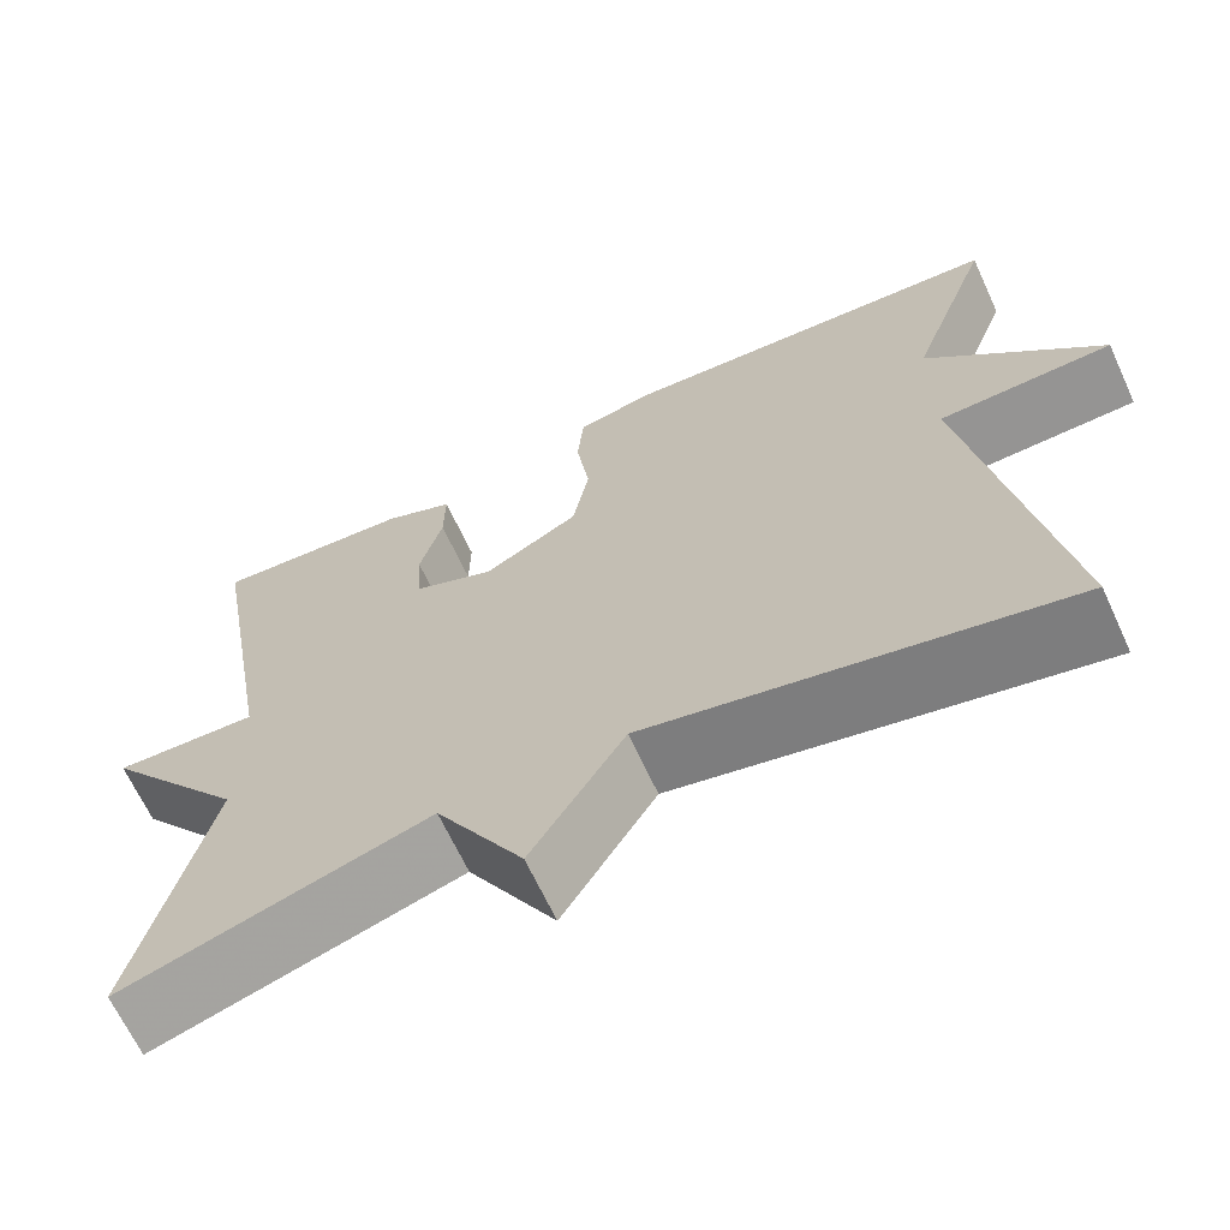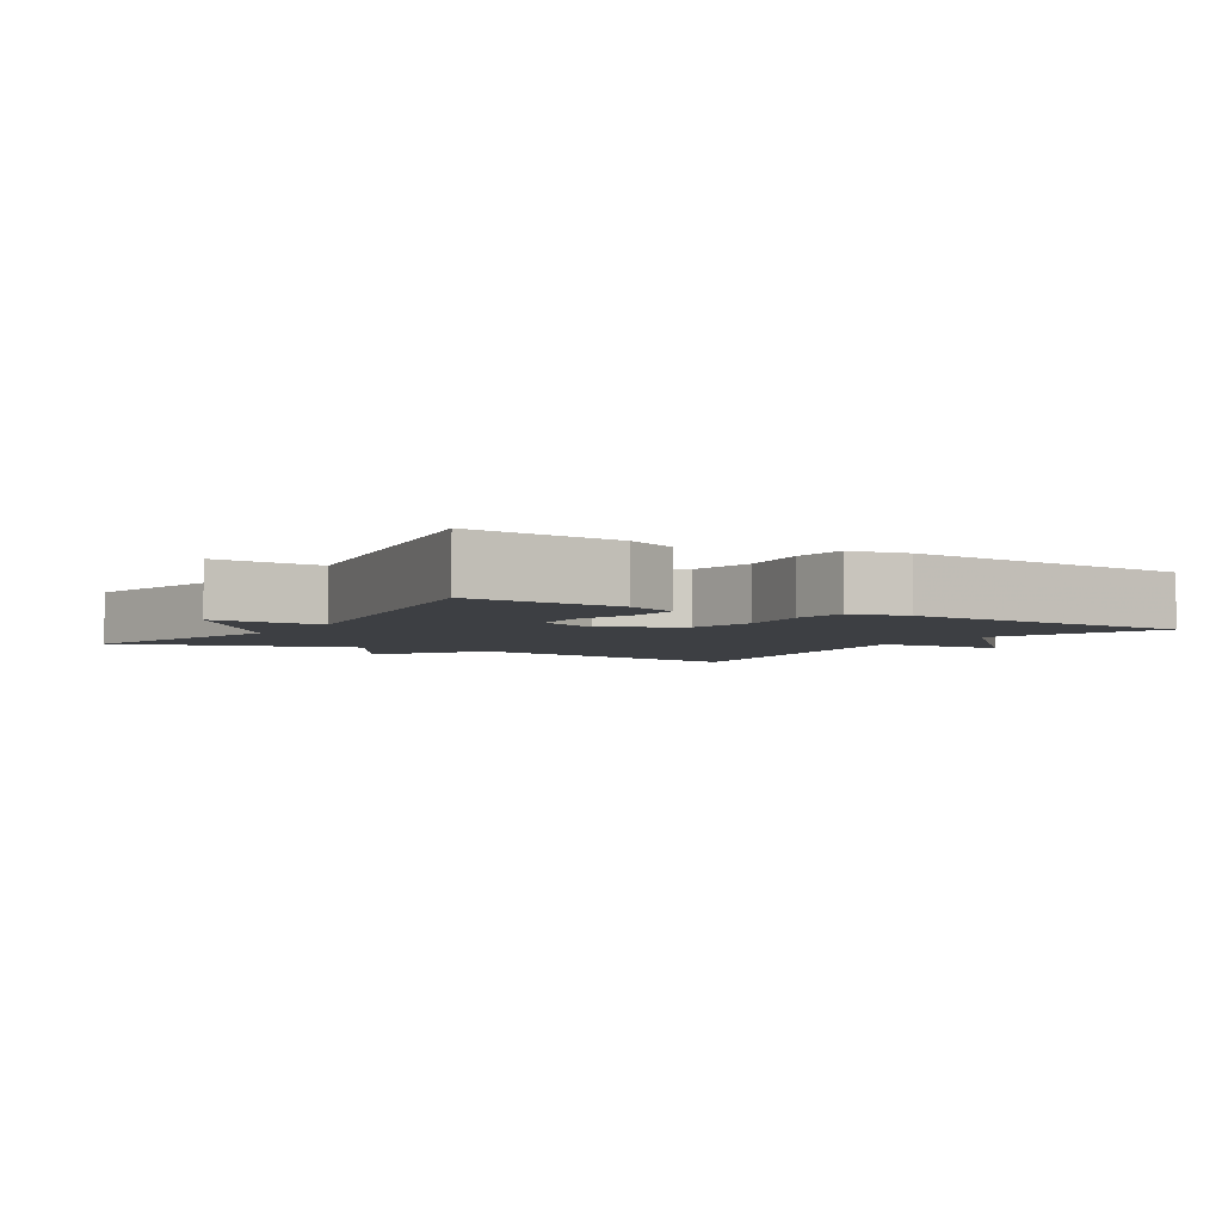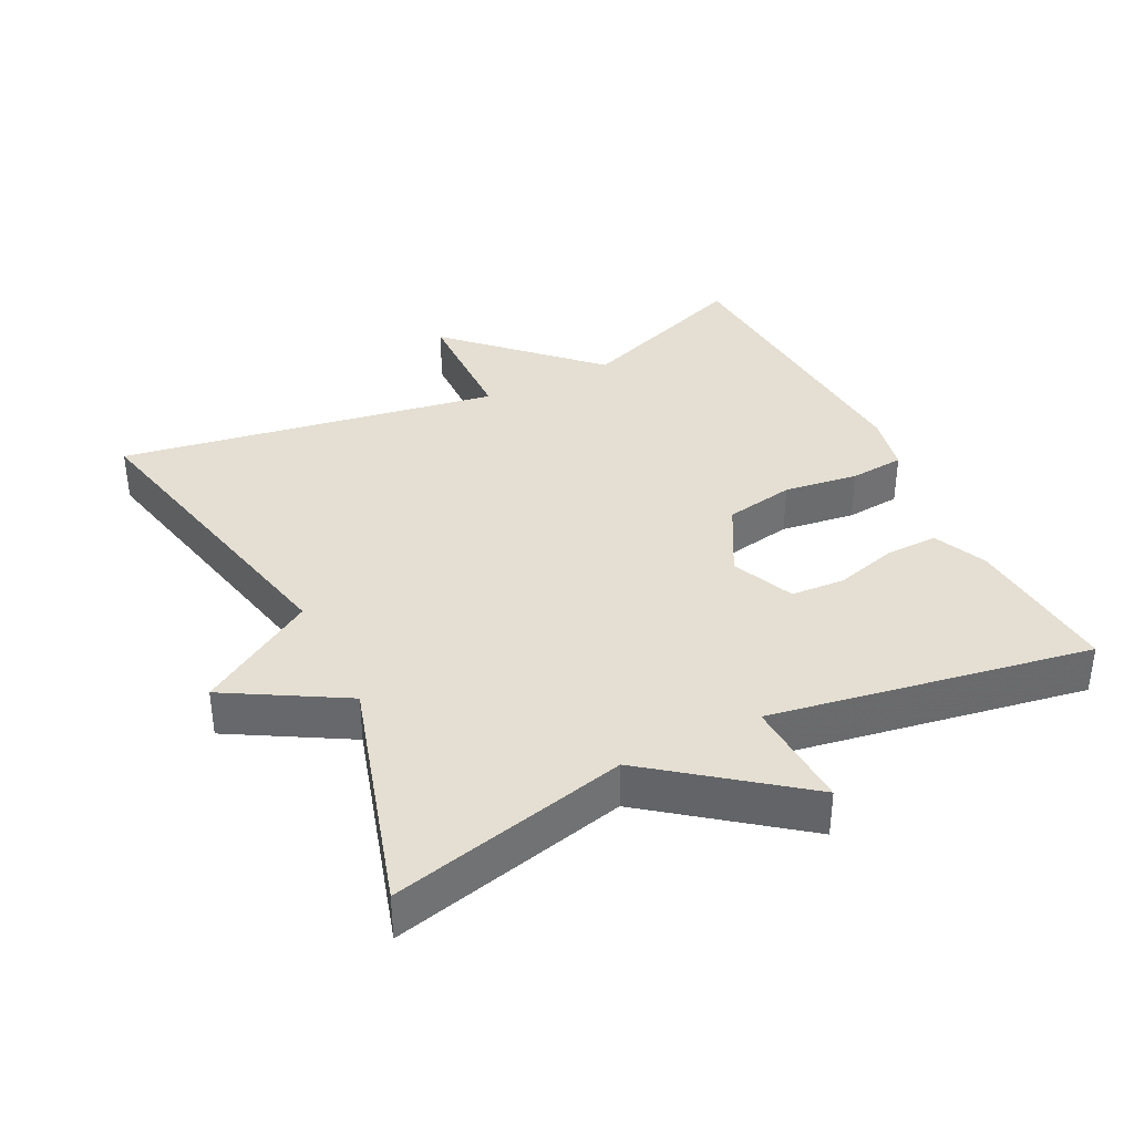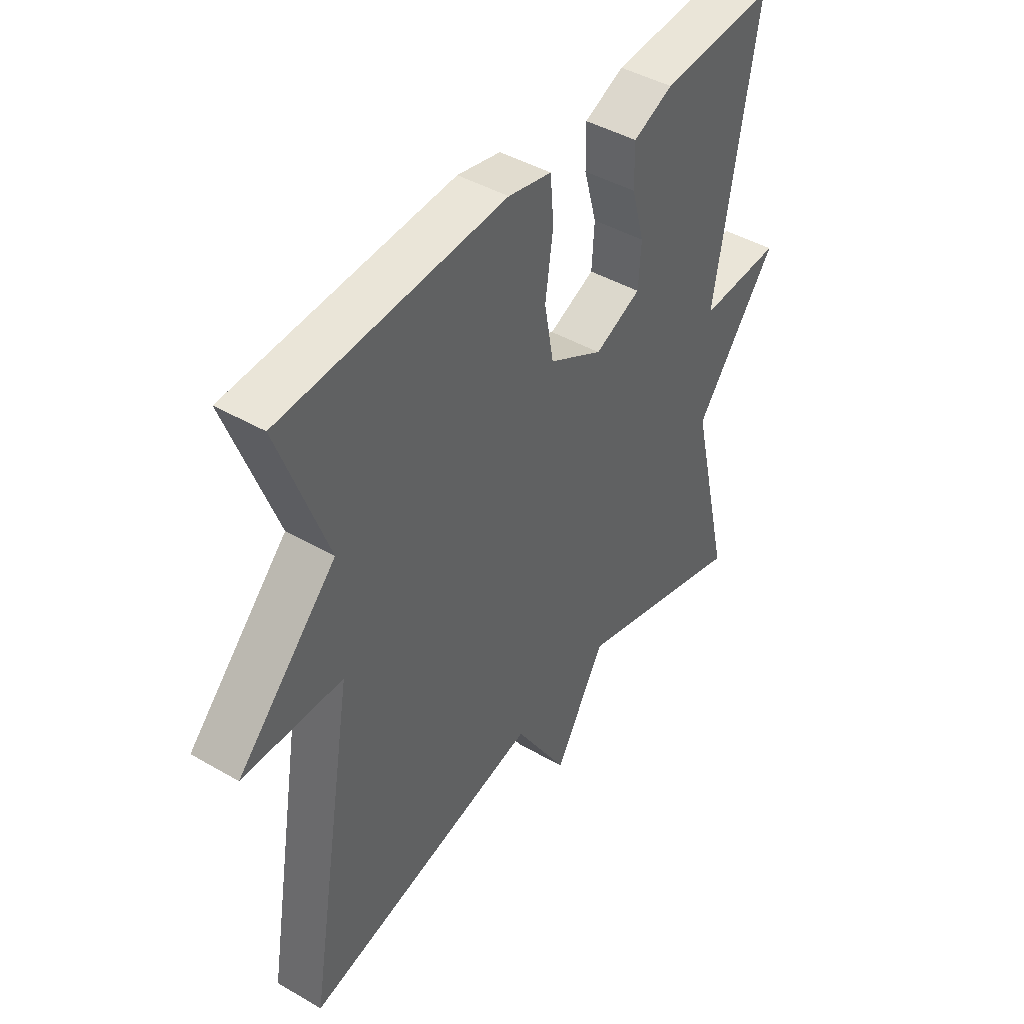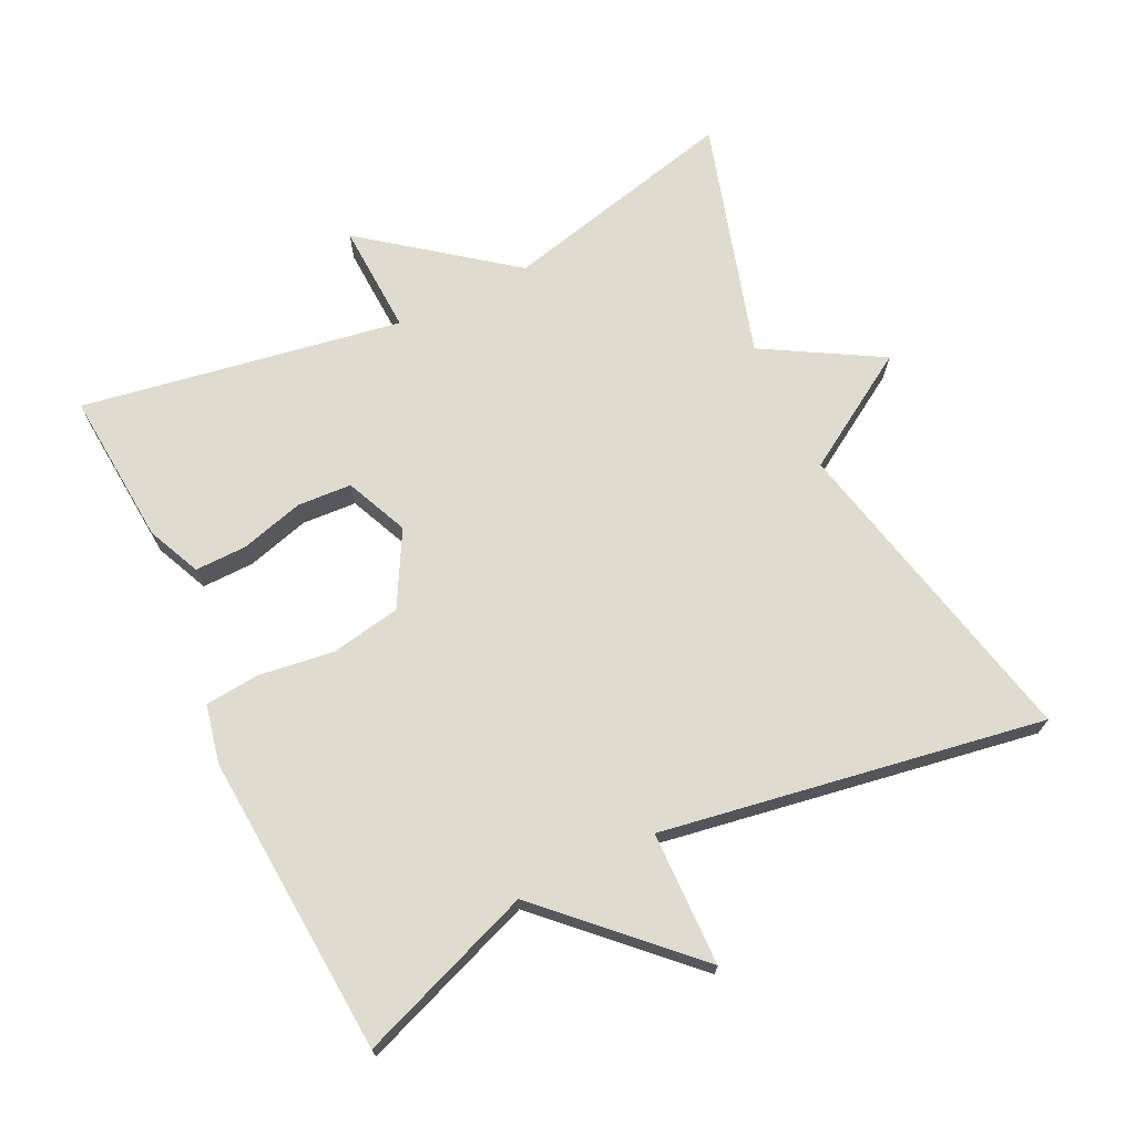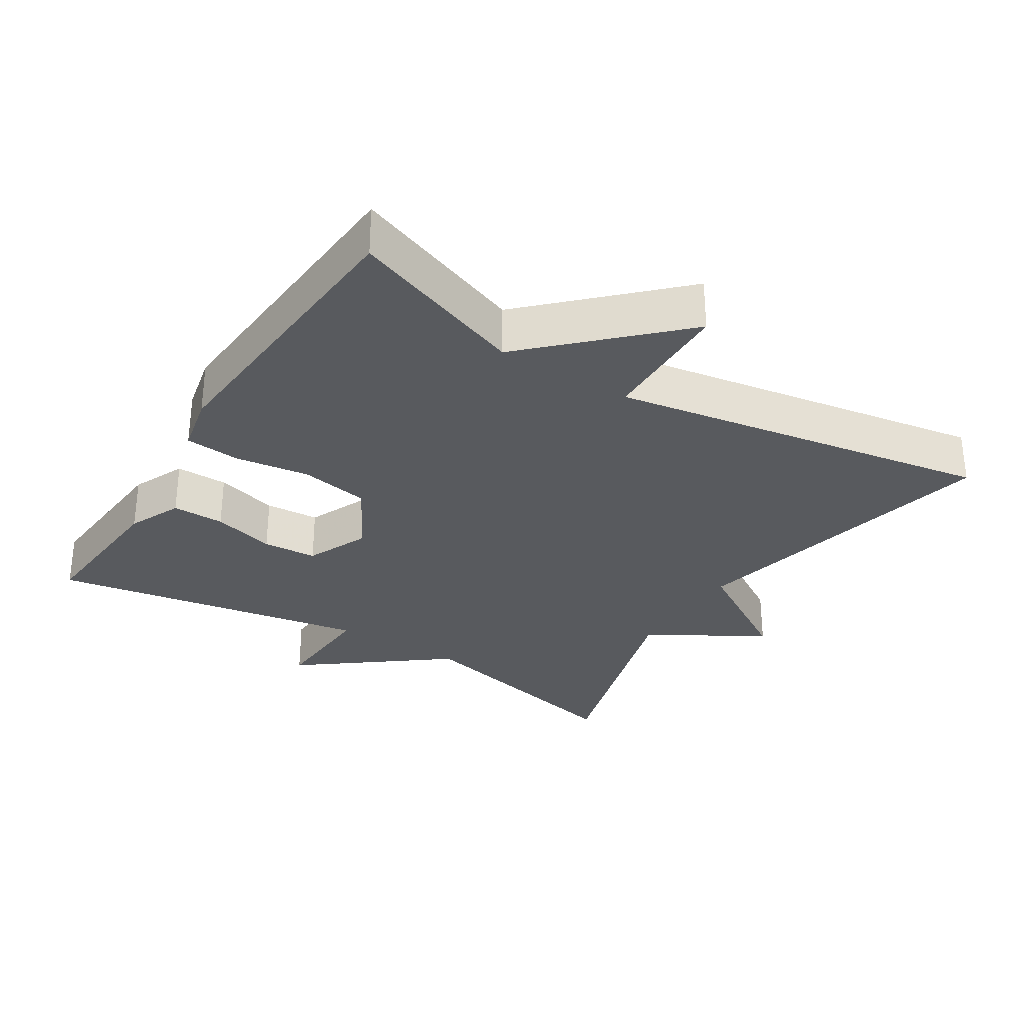
<metadata>
{"format":"obj","ext":"obj","renderer":"f3d","projection":"perspective","resolution":1024,"background":"white","views":[{"elev":-66.4,"azim":24.8,"up":"+Z"},{"elev":-3.9,"azim":-31.8,"up":"+Y"},{"elev":37.2,"azim":-116.6,"up":"+Y"},{"elev":43.7,"azim":124.3,"up":"+Z"},{"elev":70.4,"azim":64.0,"up":"+Y"},{"elev":-30.6,"azim":57.8,"up":"+Y"}]}
</metadata>
<code>
v -0.5 0.07 -0.5
v -0.42 0.07 -0.16
v -0.58 0.07 0.047
v -0.42 0.07 0.04
v -0.5 0.07 0.5
v -0.278 0.07 0.483
v -0.201 0.07 0.449
v -0.202 0.07 0.374
v -0.227 0.07 0.284
v -0.222 0.07 0.206
v -0.132 0.07 0.167
v -0.027 0.07 0.225
v -0.009 0.07 0.325
v -0.024 0.07 0.432
v -0.017 0.07 0.511
v 0.067 0.07 0.529
v 0.5 0.07 0.5
v 0.407 0.07 0.247
v 0.599 0.07 0.052
v 0.407 0.07 0.047
v 0.5 0.07 -0.5
v 0.039 0.07 -0.399
v -0.064 0.07 -0.566
v -0.161 0.07 -0.399
v -0.5 0 -0.5
v -0.42 0 -0.16
v -0.58 0 0.047
v -0.42 0 0.04
v -0.5 0 0.5
v -0.278 0 0.483
v -0.201 0 0.449
v -0.202 0 0.374
v -0.227 0 0.284
v -0.222 0 0.206
v -0.132 0 0.167
v -0.027 0 0.225
v -0.009 0 0.325
v -0.024 0 0.432
v -0.017 0 0.511
v 0.067 0 0.529
v 0.5 0 0.5
v 0.407 0 0.247
v 0.599 0 0.052
v 0.407 0 0.047
v 0.5 0 -0.5
v 0.039 0 -0.399
v -0.064 0 -0.566
v -0.161 0 -0.399
f 22 23 24
f 20 21 22
f 20 22 24
f 18 19 20
f 24 1 2
f 20 24 2
f 18 20 2
f 16 17 18
f 15 16 18
f 14 15 18
f 13 14 18
f 12 13 18
f 11 12 18 2
f 7 8 9
f 6 7 9
f 5 6 9
f 4 5 9
f 4 9 10
f 2 3 4
f 2 4 10 11
f 48 47 46
f 46 45 44
f 48 46 44
f 44 43 42
f 26 25 48
f 26 48 44
f 26 44 42
f 42 41 40
f 42 40 39
f 42 39 38
f 42 38 37
f 42 37 36
f 26 42 36 35
f 33 32 31
f 33 31 30
f 33 30 29
f 33 29 28
f 34 33 28
f 28 27 26
f 35 34 28 26
f 1 25 26 2
f 2 26 27 3
f 3 27 28 4
f 4 28 29 5
f 5 29 30 6
f 6 30 31 7
f 7 31 32 8
f 8 32 33 9
f 9 33 34 10
f 10 34 35 11
f 11 35 36 12
f 12 36 37 13
f 13 37 38 14
f 14 38 39 15
f 15 39 40 16
f 16 40 41 17
f 17 41 42 18
f 18 42 43 19
f 19 43 44 20
f 20 44 45 21
f 21 45 46 22
f 22 46 47 23
f 23 47 48 24
f 24 48 25 1

</code>
